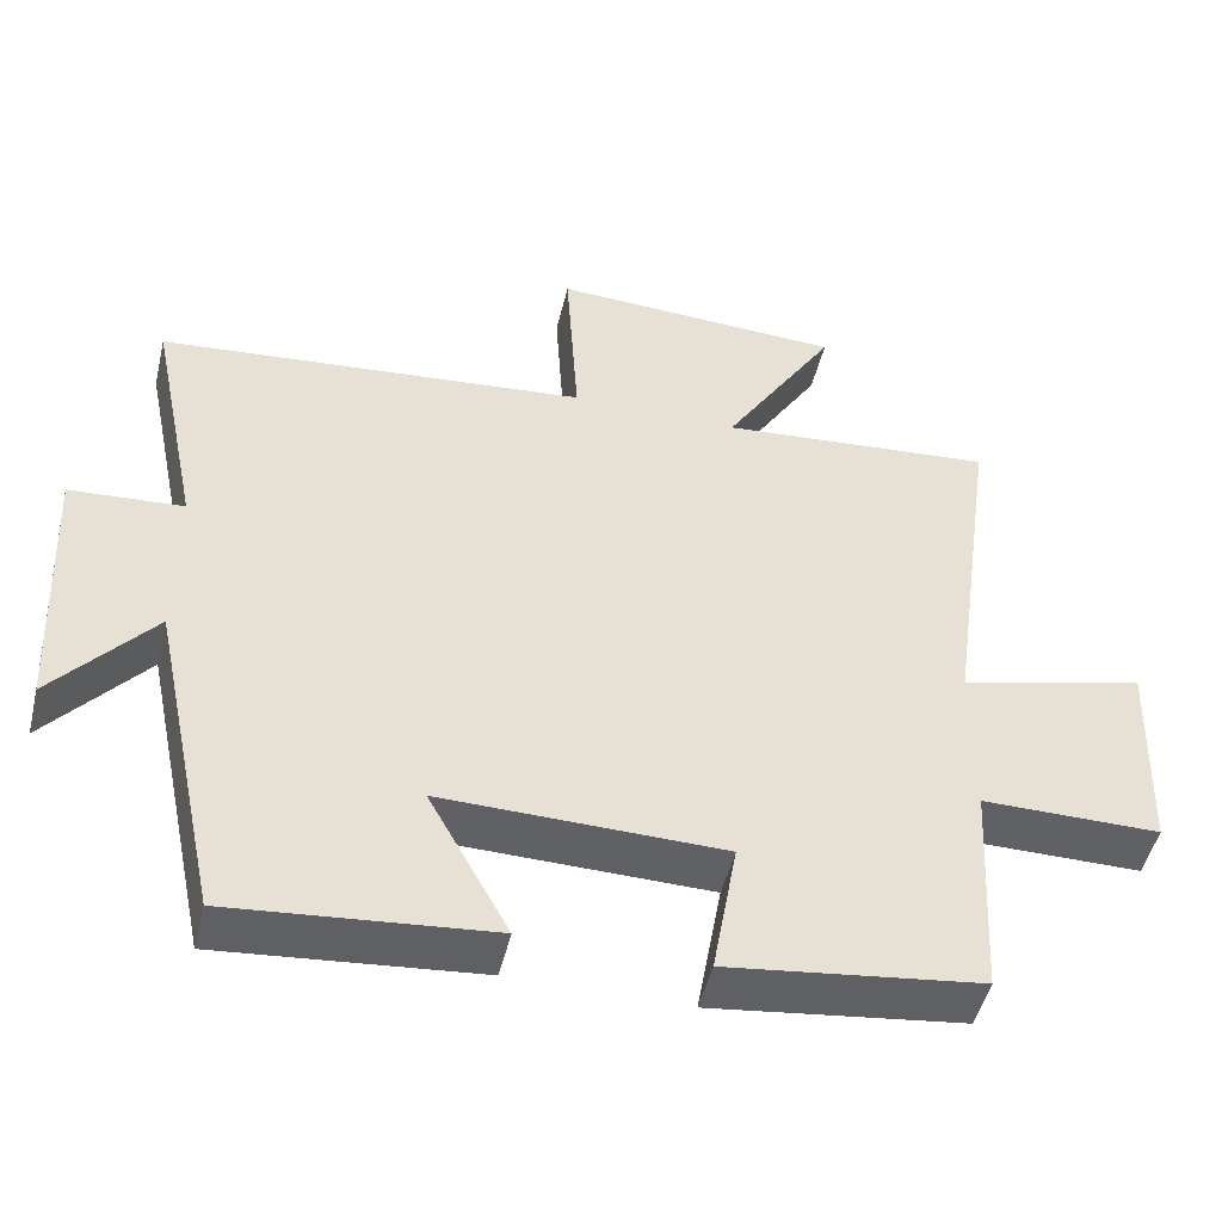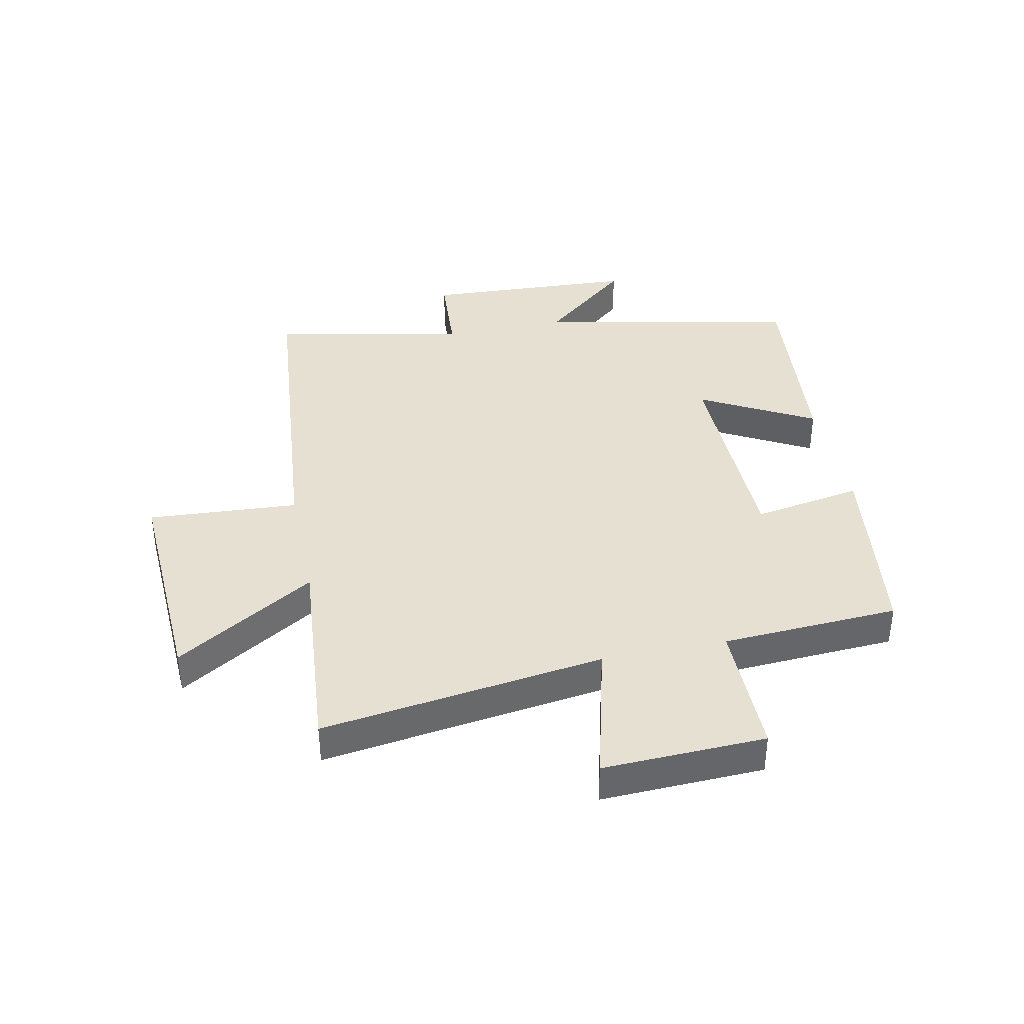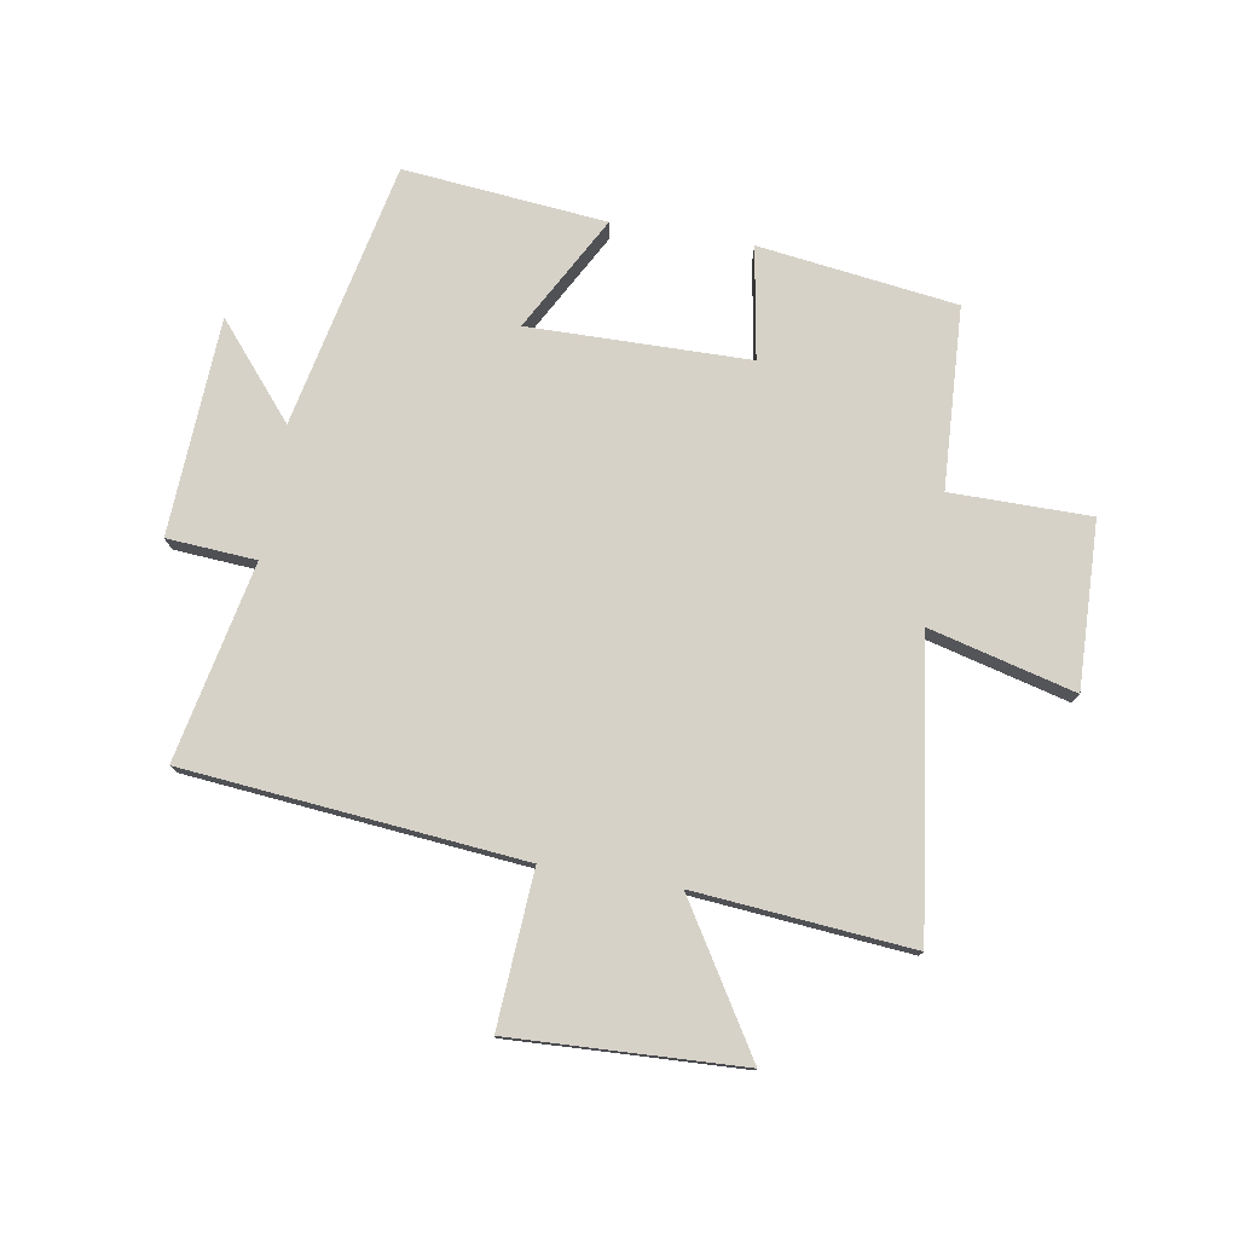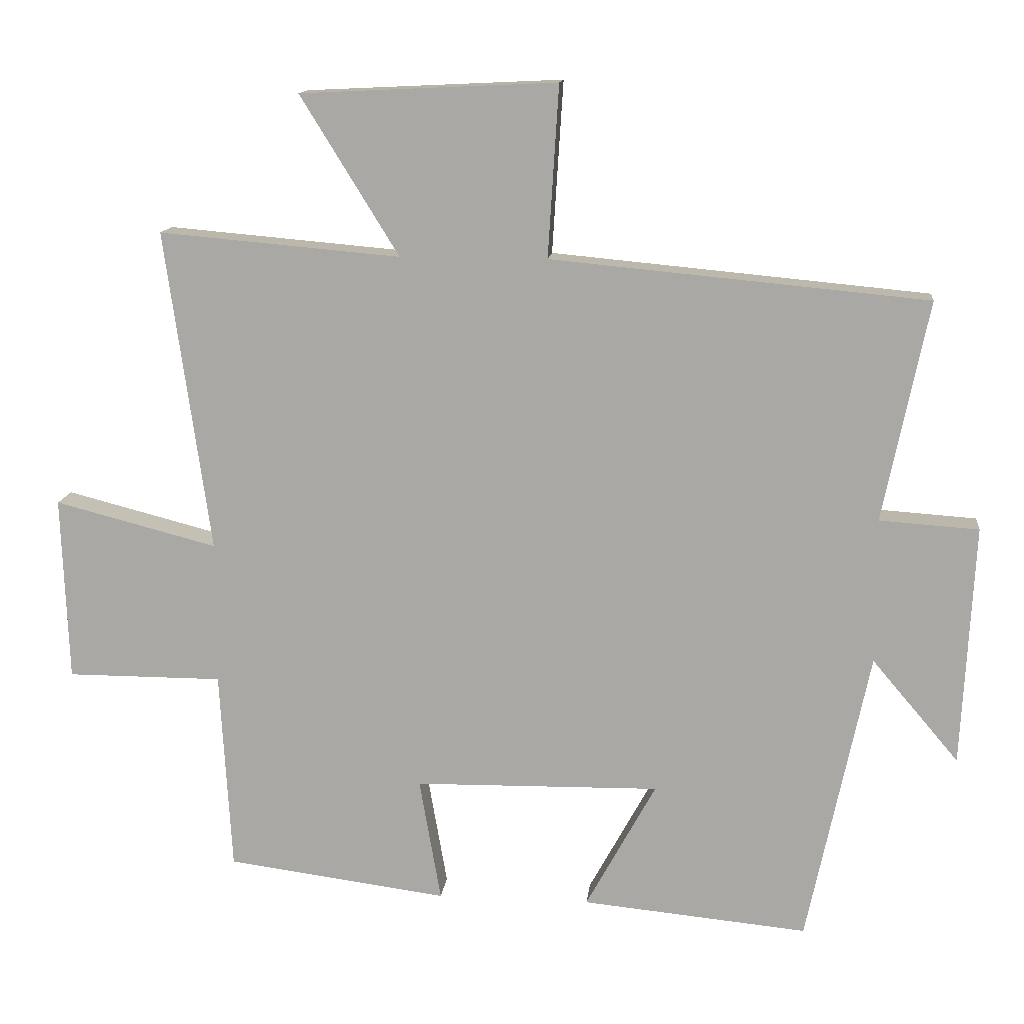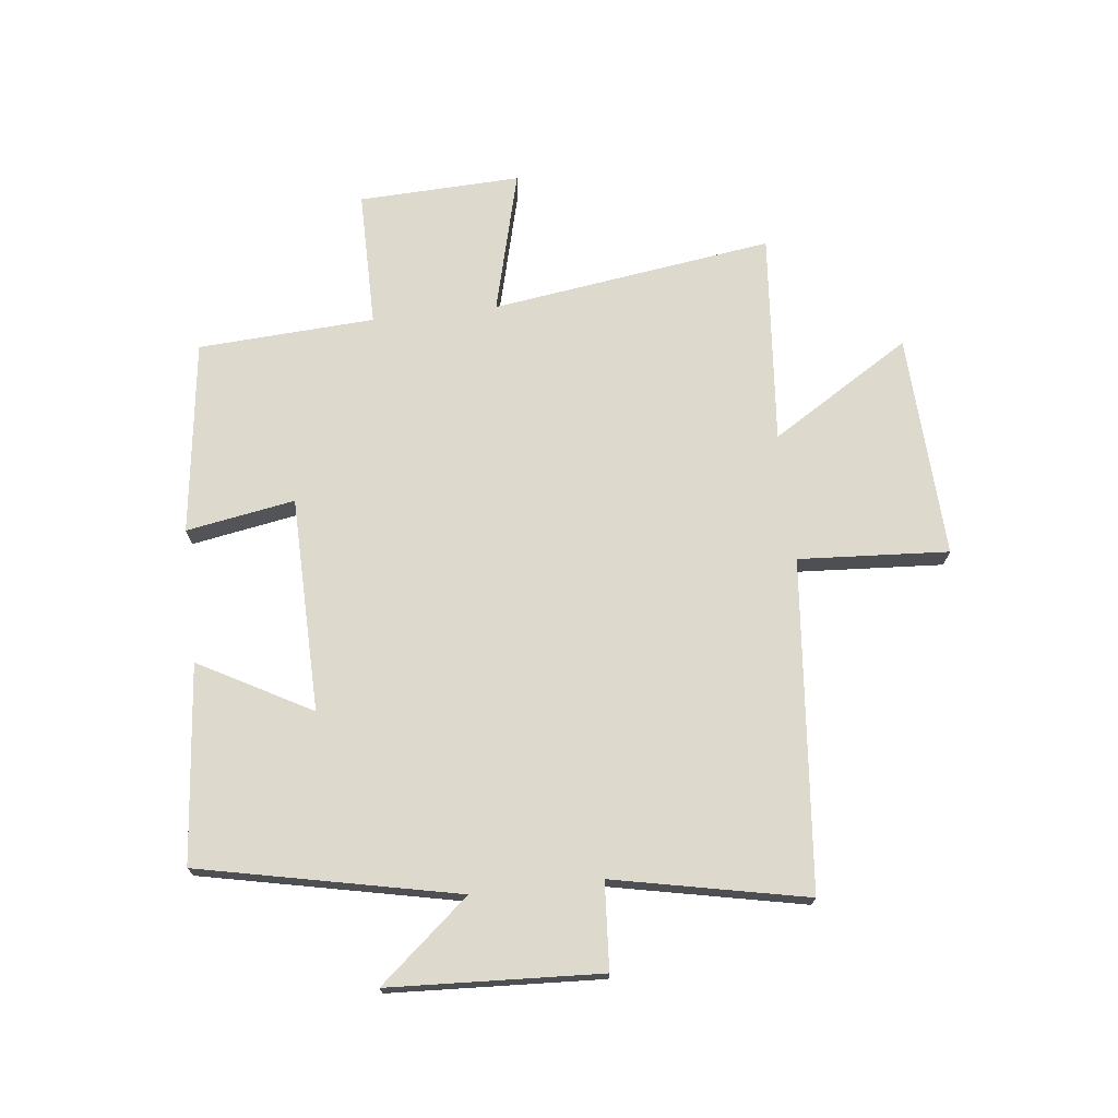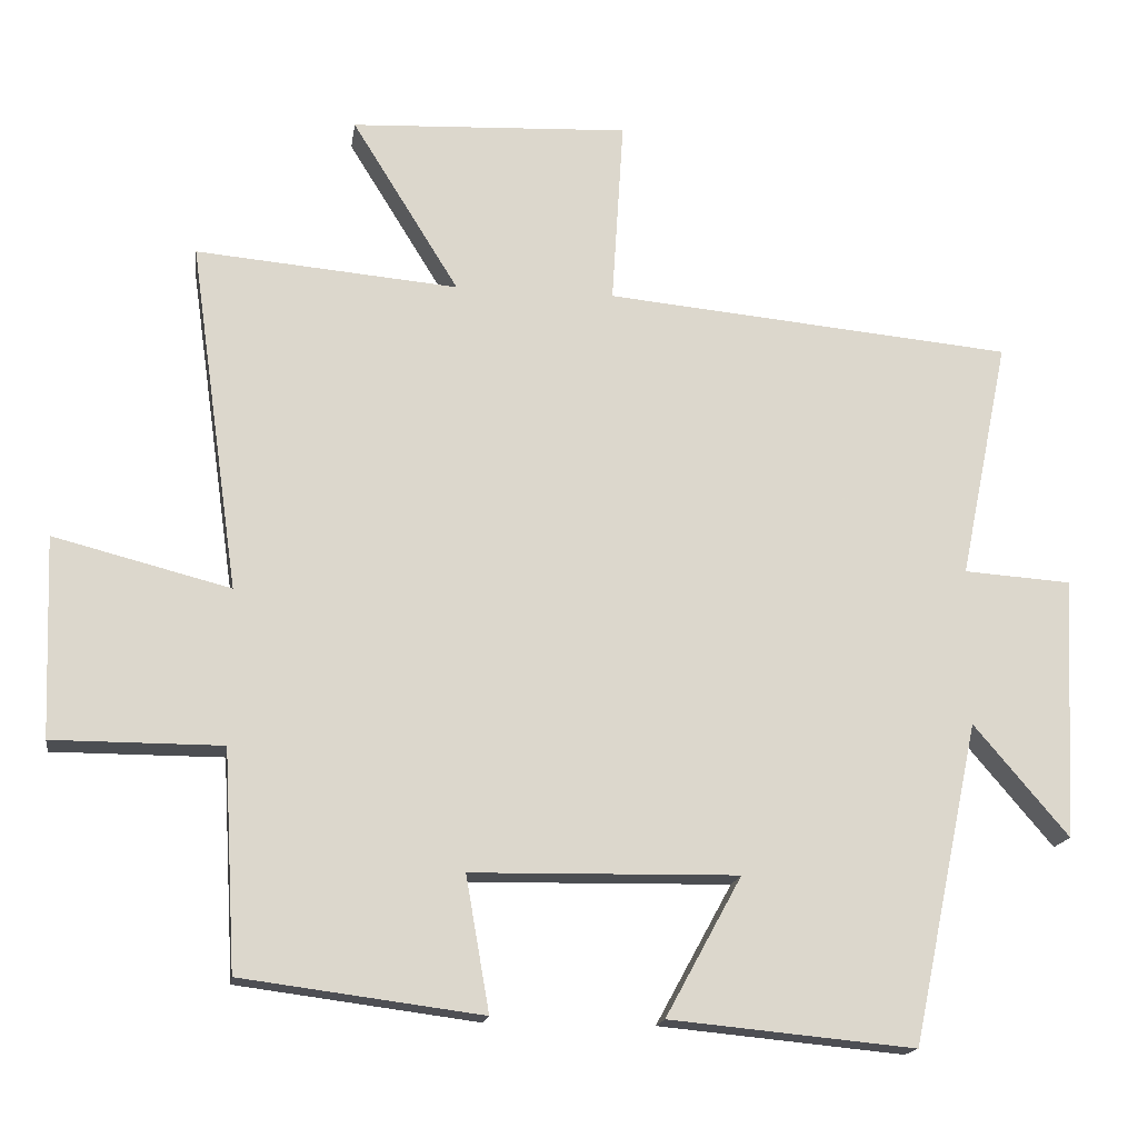
<metadata>
{"format":"obj","ext":"obj","renderer":"f3d","projection":"perspective","resolution":1024,"background":"white","views":[{"elev":-49.2,"azim":-13.5,"up":"+Z"},{"elev":38.5,"azim":78.3,"up":"+Y"},{"elev":77.3,"azim":9.7,"up":"+Y"},{"elev":13.5,"azim":-173.7,"up":"+Z"},{"elev":71.9,"azim":-96.5,"up":"+Y"},{"elev":-16.7,"azim":171.7,"up":"+Z"}]}
</metadata>
<code>
v -0.408 0.07 -0.532
v -0.5 0.07 -0.095
v -0.629 0.07 -0.247
v -0.647 0.07 0.111
v -0.5 0.07 0.121
v -0.567 0.07 0.448
v -0.009 0.07 0.5
v -0.025 0.07 0.754
v 0.355 0.07 0.736
v 0.209 0.07 0.5
v 0.567 0.07 0.531
v 0.5 0.07 0.054
v 0.741 0.07 0.116
v 0.731 0.07 -0.158
v 0.5 0.07 -0.158
v 0.483 0.07 -0.457
v 0.155 0.07 -0.5
v 0.187 0.07 -0.316
v -0.177 0.07 -0.31
v -0.073 0.07 -0.5
v -0.408 0 -0.532
v -0.5 0 -0.095
v -0.629 0 -0.247
v -0.647 0 0.111
v -0.5 0 0.121
v -0.567 0 0.448
v -0.009 0 0.5
v -0.025 0 0.754
v 0.355 0 0.736
v 0.209 0 0.5
v 0.567 0 0.531
v 0.5 0 0.054
v 0.741 0 0.116
v 0.731 0 -0.158
v 0.5 0 -0.158
v 0.483 0 -0.457
v 0.155 0 -0.5
v 0.187 0 -0.316
v -0.177 0 -0.31
v -0.073 0 -0.5
f 19 20 1 2
f 18 19 2
f 15 16 17 18
f 15 18 2
f 12 13 14 15
f 12 15 2
f 10 11 12 2
f 7 8 9 10
f 5 6 7 10
f 5 10 2
f 2 3 4 5
f 22 21 40 39
f 22 39 38
f 38 37 36 35
f 22 38 35
f 35 34 33 32
f 22 35 32
f 22 32 31 30
f 30 29 28 27
f 30 27 26 25
f 22 30 25
f 25 24 23 22
f 1 21 22 2
f 2 22 23 3
f 3 23 24 4
f 4 24 25 5
f 5 25 26 6
f 6 26 27 7
f 7 27 28 8
f 8 28 29 9
f 9 29 30 10
f 10 30 31 11
f 11 31 32 12
f 12 32 33 13
f 13 33 34 14
f 14 34 35 15
f 15 35 36 16
f 16 36 37 17
f 17 37 38 18
f 18 38 39 19
f 19 39 40 20
f 20 40 21 1

</code>
